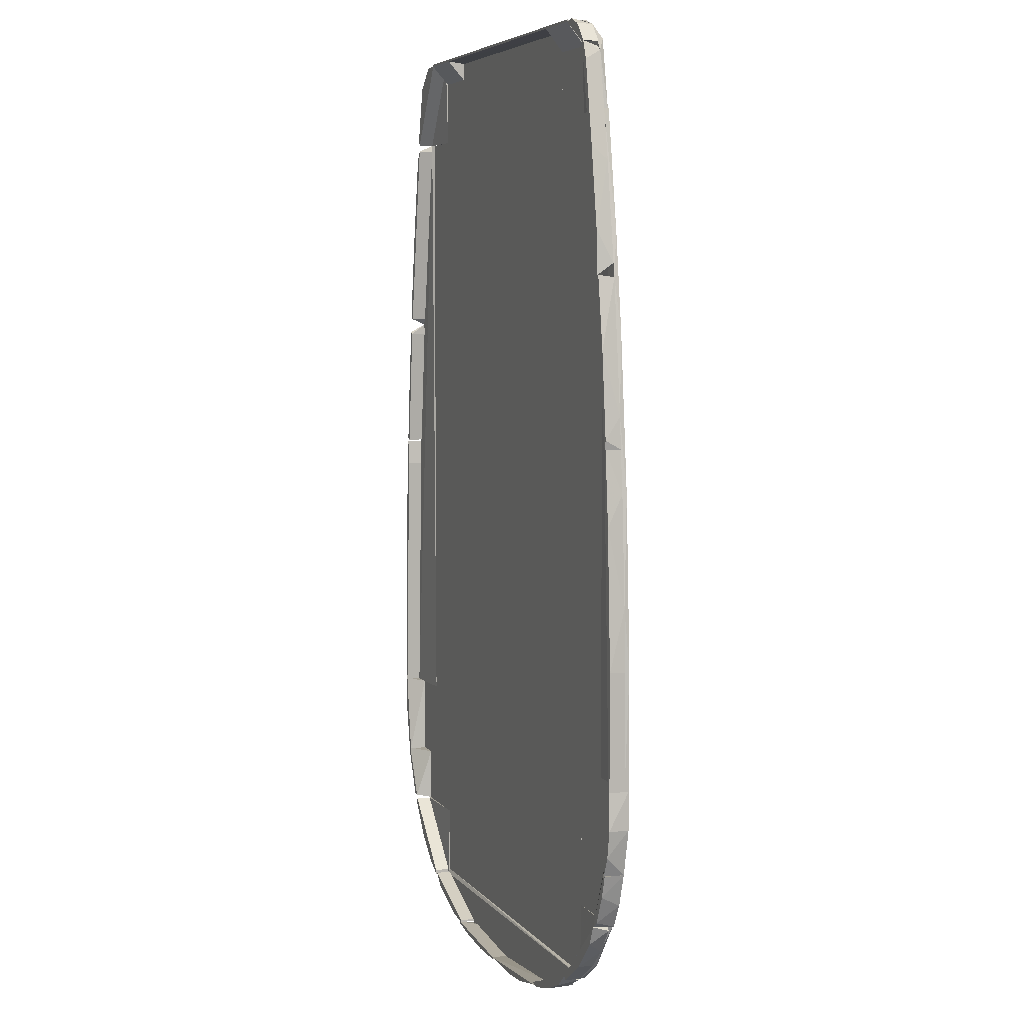
<metadata>
{"format":"obj","ext":"obj","renderer":"f3d","projection":"perspective","resolution":1024,"background":"white","views":[{"elev":5.7,"azim":-109.9,"up":"+Z"}]}
</metadata>
<code>
o convex_0
v 0.3377 -0.5961 -0.4163
v -0.3628 -0.5997 -0.7683
v -0.3628 -0.5997 -0.4163
v -0.3628 -0.5961 -0.7683
v 0.3377 -0.5997 -0.7683
v -0.3628 -0.5961 -0.4163
v 0.3377 -0.5997 -0.4163
v 0.3377 -0.5961 -0.7683
f 5 4 8
f 2 3 4
f 3 2 5
f 2 4 5
f 3 1 6
f 4 3 6
f 1 4 6
f 1 3 7
f 5 1 7
f 3 5 7
f 4 1 8
f 1 5 8
o convex_1
v 0.4807 -0.5924 0.3062
v 0.51 -0.5667 0.07886
v 0.5027 -0.5667 0.1596
v 0.4807 -0.5667 0.2879
v 0.5027 -0.5924 0.07519
v 0.4917 -0.5924 0.2622
v 0.5027 -0.5667 0.07519
v 0.51 -0.5924 0.07886
v 0.488 -0.5667 0.2915
v 0.4807 -0.5924 0.2879
f 12 13 18
f 11 10 12
f 9 13 14
f 12 10 15
f 13 12 15
f 10 13 15
f 10 11 16
f 13 10 16
f 14 13 16
f 11 14 16
f 11 12 17
f 12 9 17
f 14 11 17
f 9 14 17
f 9 12 18
f 13 9 18
o convex_2
v -0.4472 -0.5997 -0.4163
v 0.422 -0.5961 0.6546
v 0.422 -0.5997 0.6546
v 0.422 -0.5961 -0.4163
v -0.4472 -0.5961 0.6546
v -0.4472 -0.5997 0.6546
v 0.422 -0.5997 -0.4163
v -0.4472 -0.5961 -0.4163
f 23 22 26
f 20 21 22
f 21 20 23
f 20 22 23
f 19 21 24
f 23 19 24
f 21 23 24
f 21 19 25
f 22 21 25
f 19 22 25
f 22 19 26
f 19 23 26
o convex_3
v 0.4294 -0.5924 0.6546
v 0.4844 -0.5667 0.3209
v 0.477 -0.5667 0.3796
v 0.4257 -0.5667 0.6436
v 0.477 -0.5924 0.3173
v 0.477 -0.5924 0.3796
v 0.4367 -0.5667 0.629
v 0.477 -0.5667 0.3173
v 0.4257 -0.5924 0.6436
v 0.444 -0.5924 0.5886
v 0.4844 -0.5924 0.3062
v 0.4623 -0.5667 0.4787
f 33 36 38
f 29 28 30
f 28 29 32
f 27 31 32
f 29 30 33
f 30 27 33
f 30 28 34
f 31 30 34
f 27 30 35
f 31 27 35
f 30 31 35
f 27 32 36
f 33 27 36
f 28 32 37
f 32 31 37
f 34 28 37
f 31 34 37
f 32 29 38
f 29 33 38
f 36 32 38
o convex_4
v -0.5535 -0.5667 -0.4786
v -0.5352 -0.5997 -0.5556
v -0.5279 -0.5997 -0.5556
v -0.5279 -0.5997 -0.4163
v -0.5315 -0.5667 -0.5556
v -0.5535 -0.5997 -0.4163
v -0.5499 -0.5667 -0.4163
v -0.5535 -0.5997 -0.4786
v -0.5462 -0.5667 -0.5226
v -0.5279 -0.5961 -0.4163
f 43 45 48
f 40 41 42
f 41 40 43
f 40 42 44
f 44 42 45
f 43 39 45
f 39 44 45
f 40 44 46
f 44 39 46
f 39 43 47
f 43 40 47
f 40 46 47
f 46 39 47
f 42 41 48
f 41 43 48
f 45 42 48
o convex_5
v -0.3628 -0.5961 -0.4163
v -0.5279 -0.5997 -0.5556
v -0.5279 -0.5961 -0.5556
v -0.3628 -0.5997 -0.5556
v -0.5279 -0.5997 -0.4163
v -0.3628 -0.5997 -0.4163
v -0.3628 -0.5961 -0.5556
v -0.5279 -0.5961 -0.4163
f 51 53 56
f 50 51 52
f 51 50 53
f 50 52 53
f 52 49 54
f 49 53 54
f 53 52 54
f 51 49 55
f 52 51 55
f 49 52 55
f 49 51 56
f 53 49 56
o convex_6
v 0.3377 -0.5924 -0.7757
v -0.09512 -0.5997 -0.849
v -0.1428 -0.5997 -0.8454
v 0.3377 -0.5997 -0.7683
v -0.3628 -0.5924 -0.772
v 0.06992 -0.5924 -0.849
v -0.3628 -0.5997 -0.7683
v 0.1872 -0.5997 -0.8343
v -0.2454 -0.5924 -0.827
v -0.3114 -0.5997 -0.805
v 0.2642 -0.5924 -0.8123
v -0.09512 -0.5924 -0.849
v 0.3377 -0.5961 -0.7683
v 0.3009 -0.5997 -0.7977
v 0.06992 -0.5997 -0.849
v 0.1433 -0.5924 -0.8417
f 71 62 72
f 59 58 60
f 61 57 62
f 59 60 63
f 60 58 64
f 61 62 65
f 59 63 66
f 63 61 66
f 65 59 66
f 61 65 66
f 62 57 67
f 58 59 68
f 62 58 68
f 59 65 68
f 65 62 68
f 60 57 69
f 57 61 69
f 63 60 69
f 61 63 69
f 57 60 70
f 60 64 70
f 67 57 70
f 64 67 70
f 58 62 71
f 64 58 71
f 64 71 72
f 62 67 72
f 67 64 72
o convex_7
v -0.5279 -0.5924 0.1742
v -0.4949 -0.5667 0.3942
v -0.4985 -0.5667 0.3942
v -0.5279 -0.5667 0.1229
v -0.4949 -0.5924 0.3869
v -0.5242 -0.5924 0.1339
v -0.5022 -0.5924 0.3906
v -0.5169 -0.5667 0.2769
v -0.5242 -0.5667 0.1339
v -0.5315 -0.5667 0.1375
v -0.5315 -0.5924 0.1229
f 73 82 83
f 75 74 76
f 77 73 78
f 74 75 79
f 73 77 79
f 77 74 79
f 75 76 80
f 73 79 80
f 79 75 80
f 76 74 81
f 74 77 81
f 77 78 81
f 78 76 81
f 80 76 82
f 73 80 82
f 76 78 83
f 78 73 83
f 82 76 83
o convex_8
v 0.499 -0.5961 -0.4163
v 0.3377 -0.5997 -0.5556
v 0.3377 -0.5961 -0.5556
v 0.499 -0.5997 -0.5556
v 0.3377 -0.5997 -0.4163
v 0.3377 -0.5961 -0.4163
v 0.499 -0.5961 -0.5556
v 0.499 -0.5997 -0.4163
f 88 87 91
f 85 86 87
f 86 85 88
f 85 87 88
f 84 86 89
f 88 84 89
f 86 88 89
f 86 84 90
f 87 86 90
f 84 87 90
f 87 84 91
f 84 88 91
o convex_9
v 0.5284 -0.5667 -0.4713
v 0.499 -0.5997 -0.5556
v 0.499 -0.5961 -0.5556
v 0.499 -0.5961 -0.4163
v 0.5284 -0.5997 -0.4163
v 0.5027 -0.5667 -0.5556
v 0.5247 -0.5667 -0.4163
v 0.5174 -0.5997 -0.53
v 0.51 -0.5667 -0.5556
v 0.5284 -0.5997 -0.4713
v 0.499 -0.5997 -0.4163
f 93 96 102
f 94 93 95
f 93 94 97
f 94 95 97
f 97 95 98
f 96 92 98
f 95 96 98
f 92 97 98
f 96 93 99
f 93 97 100
f 97 92 100
f 92 99 100
f 99 93 100
f 92 96 101
f 99 92 101
f 96 99 101
f 95 93 102
f 96 95 102
o convex_10
v -0.5279 -0.5924 0.1741
v -0.4472 -0.5961 0.6546
v -0.4509 -0.5924 0.6546
v -0.4472 -0.5961 -0.4163
v -0.5535 -0.5997 -0.4163
v -0.4582 -0.5997 0.6546
v -0.5535 -0.5924 -0.4163
v -0.4472 -0.5997 -0.4163
v -0.5388 -0.5997 0.05325
v -0.5499 -0.5924 -0.1265
v -0.5022 -0.5924 0.3905
v -0.5132 -0.5997 0.3062
v -0.4472 -0.5997 0.6546
v -0.5535 -0.5997 -0.2255
v -0.5499 -0.5924 -0.4163
v -0.4619 -0.5924 0.6363
v -0.4912 -0.5997 0.4639
f 108 118 119
f 105 104 106
f 104 105 108
f 103 105 109
f 106 107 109
f 106 104 110
f 107 106 110
f 108 107 110
f 107 108 111
f 103 109 112
f 111 103 112
f 105 103 113
f 103 111 114
f 111 108 114
f 113 103 114
f 104 108 115
f 110 104 115
f 108 110 115
f 109 107 116
f 107 111 116
f 112 109 116
f 111 112 116
f 105 106 117
f 109 105 117
f 106 109 117
f 108 105 118
f 105 113 118
f 118 113 119
f 114 108 119
f 113 114 119
o convex_11
v 0.4624 -0.5997 0.4784
v 0.5284 -0.5924 -0.2988
v 0.5247 -0.5924 -0.1594
v 0.422 -0.5961 -0.4163
v 0.4257 -0.5924 0.6546
v 0.5284 -0.5997 -0.4163
v 0.422 -0.5997 -0.4163
v 0.422 -0.5997 0.6546
v 0.5247 -0.5924 -0.4163
v 0.5137 -0.5997 0.03124
v 0.4917 -0.5924 0.2621
v 0.4367 -0.5924 0.629
v 0.5247 -0.5997 -0.1594
v 0.4917 -0.5997 0.2621
v 0.422 -0.5961 0.6546
v 0.51 -0.5924 0.07904
v 0.433 -0.5997 0.6473
v 0.477 -0.5924 0.3796
f 133 130 137
f 122 121 124
f 123 125 126
f 125 120 126
f 123 126 127
f 126 120 127
f 123 124 128
f 124 121 128
f 121 125 128
f 125 123 128
f 120 125 129
f 122 124 130
f 130 124 131
f 121 122 132
f 125 121 132
f 122 129 132
f 129 125 132
f 120 129 133
f 124 123 134
f 127 124 134
f 123 127 134
f 129 122 135
f 122 130 135
f 133 129 135
f 130 133 135
f 127 120 136
f 124 127 136
f 120 131 136
f 131 124 136
f 131 120 137
f 130 131 137
f 120 133 137
o convex_12
v 0.2423 -0.5961 0.794
v -0.2675 -0.5997 0.6546
v -0.2675 -0.5997 0.794
v 0.2423 -0.5997 0.6546
v -0.2675 -0.5961 0.6546
v -0.2675 -0.5961 0.794
v 0.2423 -0.5997 0.794
v 0.2423 -0.5961 0.6546
f 141 142 145
f 140 139 141
f 139 140 142
f 141 139 142
f 140 138 143
f 138 142 143
f 142 140 143
f 138 140 144
f 140 141 144
f 141 138 144
f 138 141 145
f 142 138 145
o convex_13
v -0.2675 -0.5961 0.794
v 0.2423 -0.5667 0.8013
v 0.2423 -0.5997 0.8013
v -0.2675 -0.5667 0.8013
v 0.2423 -0.5997 0.794
v -0.2675 -0.5997 0.8013
v 0.2423 -0.5667 0.7977
v -0.2675 -0.5667 0.7977
v -0.2675 -0.5997 0.794
f 150 151 154
f 148 147 149
f 147 148 150
f 148 149 151
f 149 146 151
f 150 148 151
f 149 147 152
f 150 146 152
f 147 150 152
f 146 149 153
f 149 152 153
f 152 146 153
f 146 150 154
f 151 146 154
o convex_14
v -0.4728 -0.5924 0.574
v -0.4288 -0.5667 0.761
v -0.4325 -0.5667 0.761
v -0.4948 -0.5667 0.3942
v -0.4288 -0.5924 0.7536
v -0.4912 -0.5924 0.409
v -0.4912 -0.5667 0.464
v -0.4435 -0.5667 0.7316
v -0.4398 -0.5924 0.7463
v -0.4985 -0.5924 0.4126
v -0.4288 -0.5667 0.7536
v -0.4692 -0.5667 0.5959
f 162 161 166
f 157 156 158
f 156 157 159
f 159 155 160
f 157 158 161
f 157 161 162
f 155 159 163
f 159 157 163
f 162 155 163
f 157 162 163
f 160 155 164
f 158 160 164
f 155 161 164
f 161 158 164
f 158 156 165
f 156 159 165
f 160 158 165
f 159 160 165
f 161 155 166
f 155 162 166
o convex_15
v -0.3812 -0.5667 0.8013
v -0.4325 -0.5924 0.761
v -0.4325 -0.5667 0.761
v -0.3628 -0.5924 0.7977
v -0.4068 -0.5924 0.7903
v -0.3628 -0.5667 0.7977
v -0.4252 -0.5667 0.761
v -0.4068 -0.5667 0.7903
f 169 171 174
f 170 167 171
f 169 168 171
f 168 170 171
f 169 167 172
f 167 170 172
f 172 170 173
f 168 169 173
f 170 168 173
f 169 172 173
f 167 169 174
f 171 167 174
o convex_16
v -0.4728 -0.5924 -0.684
v -0.3665 -0.5997 -0.7757
v -0.3665 -0.5924 -0.7757
v -0.3628 -0.5997 -0.651
v -0.4912 -0.5997 -0.651
v -0.3628 -0.5961 -0.651
v -0.4875 -0.5924 -0.651
v -0.4252 -0.5997 -0.7353
f 176 179 182
f 176 177 178
f 176 178 179
f 178 177 180
f 179 178 180
f 179 180 181
f 177 175 181
f 175 179 181
f 180 177 181
f 175 177 182
f 177 176 182
f 179 175 182
o convex_17
v -0.4728 -0.5667 -0.684
v -0.3665 -0.5924 -0.7757
v -0.3665 -0.5667 -0.7757
v -0.4875 -0.5924 -0.651
v -0.4252 -0.5924 -0.7353
v -0.3628 -0.5667 -0.7683
v -0.4875 -0.5667 -0.651
v -0.3628 -0.5924 -0.7683
v -0.4252 -0.5667 -0.7353
v -0.4912 -0.5924 -0.6583
v -0.4582 -0.5924 -0.7023
f 187 192 193
f 185 184 187
f 184 186 187
f 185 183 188
f 184 185 188
f 186 188 189
f 188 183 189
f 186 184 190
f 184 188 190
f 188 186 190
f 183 185 191
f 185 187 191
f 187 186 192
f 186 189 192
f 189 183 192
f 183 191 193
f 191 187 193
f 192 183 193
o convex_18
v -0.5169 -0.5997 -0.6106
v -0.4655 -0.5961 -0.5556
v -0.5279 -0.5667 -0.5593
v -0.4875 -0.5667 -0.651
v -0.4655 -0.5997 -0.651
v -0.5352 -0.5997 -0.5556
v -0.5242 -0.5667 -0.5923
v -0.4949 -0.5997 -0.651
v -0.4655 -0.5997 -0.5556
v -0.5022 -0.5667 -0.64
v -0.5352 -0.5667 -0.5556
f 200 199 204
f 196 195 197
f 197 195 198
f 194 198 199
f 196 197 200
f 194 199 200
f 198 194 201
f 197 198 201
f 198 195 202
f 195 199 202
f 199 198 202
f 200 197 203
f 194 200 203
f 201 194 203
f 197 201 203
f 195 196 204
f 199 195 204
f 196 200 204
o convex_19
v -0.3812 -0.6327 -0.585
v -0.4655 -0.5997 -0.651
v -0.4215 -0.6181 -0.6473
v -0.3628 -0.5961 -0.651
v -0.4655 -0.5961 -0.5556
v -0.3628 -0.5961 -0.5556
v -0.4398 -0.6327 -0.5923
v -0.4215 -0.6217 -0.5593
v -0.3995 -0.6327 -0.6326
v -0.3665 -0.6217 -0.618
v -0.4325 -0.6327 -0.6253
v -0.4655 -0.5961 -0.651
v -0.4508 -0.6254 -0.6033
v -0.3958 -0.6291 -0.5666
v -0.3628 -0.6181 -0.5996
v -0.4655 -0.5997 -0.5556
v -0.4252 -0.6327 -0.574
v -0.3885 -0.6254 -0.64
v -0.3995 -0.6144 -0.5556
f 220 212 223
f 207 206 208
f 208 209 210
f 205 211 213
f 205 213 214
f 206 207 215
f 207 213 215
f 213 211 215
f 208 206 216
f 209 208 216
f 206 209 216
f 206 215 217
f 215 211 217
f 205 210 218
f 210 205 219
f 208 210 219
f 205 214 219
f 214 208 219
f 209 206 220
f 210 209 220
f 206 217 220
f 217 211 220
f 211 205 221
f 205 218 221
f 218 212 221
f 220 211 221
f 212 220 221
f 207 208 222
f 213 207 222
f 208 214 222
f 214 213 222
f 218 210 223
f 212 218 223
f 210 220 223
o convex_20
v -0.1941 -0.5924 -0.838
v 0.000255 -0.5667 -0.8454
v 0.000255 -0.5924 -0.8454
v -0.1905 -0.5924 -0.8307
v -0.09513 -0.5667 -0.849
v -0.2125 -0.5667 -0.8307
v -0.09513 -0.5924 -0.849
v 0.000255 -0.5924 -0.849
v -0.1427 -0.5667 -0.8454
f 228 230 232
f 226 225 227
f 224 226 227
f 225 228 229
f 227 225 229
f 224 227 229
f 226 224 230
f 230 228 231
f 225 226 231
f 228 225 231
f 226 230 231
f 229 228 232
f 224 229 232
f 230 224 232
o convex_21
v -0.3335 -0.5667 -0.794
v -0.2272 -0.5924 -0.8307
v -0.2272 -0.5667 -0.8307
v -0.3591 -0.5924 -0.772
v -0.2088 -0.5667 -0.827
v -0.3115 -0.5924 -0.805
v -0.3591 -0.5667 -0.772
v -0.2088 -0.5924 -0.827
v -0.3628 -0.5924 -0.7794
v -0.2821 -0.5667 -0.816
f 234 238 242
f 235 233 237
f 234 235 237
f 234 236 238
f 237 233 239
f 236 237 239
f 236 234 240
f 237 236 240
f 234 237 240
f 233 238 241
f 238 236 241
f 239 233 241
f 236 239 241
f 233 235 242
f 235 234 242
f 238 233 242
o convex_22
v 0.06996 -0.5924 -0.849
v 0.1873 -0.5667 -0.8307
v 0.1873 -0.5667 -0.8344
v 0.000255 -0.5667 -0.8454
v 0.1616 -0.5924 -0.8307
v 0.000255 -0.5924 -0.8454
v 0.06996 -0.5667 -0.849
v 0.1873 -0.5924 -0.8344
v 0.000255 -0.5667 -0.849
v 0.1433 -0.5667 -0.8417
f 245 250 252
f 244 245 246
f 244 246 247
f 243 247 248
f 247 246 248
f 246 245 249
f 245 244 250
f 247 243 250
f 244 247 250
f 243 248 251
f 248 246 251
f 249 243 251
f 246 249 251
f 243 249 252
f 249 245 252
f 250 243 252
o convex_23
v 0.3083 -0.5667 -0.794
v 0.1836 -0.5924 -0.8307
v 0.1836 -0.5667 -0.8307
v 0.3303 -0.5667 -0.772
v 0.3377 -0.5924 -0.7757
v 0.2313 -0.5924 -0.8233
v 0.1836 -0.5924 -0.827
v 0.3303 -0.5924 -0.772
v 0.2313 -0.5667 -0.8233
v 0.301 -0.5924 -0.7977
v 0.1836 -0.5667 -0.827
f 259 256 263
f 253 255 256
f 253 256 257
f 257 254 258
f 254 255 258
f 255 254 259
f 254 257 259
f 259 257 260
f 257 256 260
f 256 259 260
f 255 253 261
f 258 255 261
f 258 261 262
f 253 257 262
f 257 258 262
f 261 253 262
f 256 255 263
f 255 259 263
o convex_24
v 0.4183 -0.5924 -0.717
v 0.3377 -0.5997 -0.7757
v 0.3377 -0.5924 -0.7757
v 0.3377 -0.5997 -0.651
v 0.466 -0.5997 -0.651
v 0.4587 -0.5924 -0.651
v 0.3377 -0.5961 -0.651
v 0.411 -0.5997 -0.7243
f 268 265 271
f 266 265 267
f 267 265 268
f 264 266 269
f 268 264 269
f 267 268 269
f 266 267 270
f 269 266 270
f 267 269 270
f 266 264 271
f 265 266 271
f 264 268 271
o convex_25
v 0.4183 -0.5667 -0.717
v 0.3377 -0.5924 -0.7757
v 0.3377 -0.5667 -0.7757
v 0.4587 -0.5667 -0.651
v 0.4623 -0.5924 -0.662
v 0.3853 -0.5924 -0.7463
v 0.3377 -0.5924 -0.7683
v 0.4587 -0.5924 -0.651
v 0.3377 -0.5667 -0.7683
v 0.466 -0.5667 -0.6547
v 0.3707 -0.5667 -0.7573
v 0.4183 -0.5924 -0.717
f 277 272 283
f 272 274 275
f 276 273 277
f 274 273 278
f 273 276 278
f 278 276 279
f 275 278 279
f 275 274 280
f 274 278 280
f 278 275 280
f 272 275 281
f 276 272 281
f 279 276 281
f 275 279 281
f 274 272 282
f 273 274 282
f 277 273 282
f 272 277 282
f 272 276 283
f 276 277 283
o convex_26
v 0.367 -0.6327 -0.574
v 0.3377 -0.5997 -0.651
v 0.3413 -0.6217 -0.6216
v 0.4587 -0.5997 -0.651
v 0.3377 -0.5961 -0.5556
v 0.4587 -0.5961 -0.5556
v 0.4 -0.6327 -0.629
v 0.411 -0.6327 -0.5886
v 0.3377 -0.5961 -0.651
v 0.378 -0.6291 -0.64
v 0.3964 -0.6217 -0.5593
v 0.4587 -0.5961 -0.651
v 0.3524 -0.6327 -0.5923
v 0.4587 -0.5997 -0.5556
v 0.3377 -0.6217 -0.5996
v 0.3634 -0.6327 -0.629
v 0.4183 -0.6291 -0.6143
v 0.3743 -0.6144 -0.5556
v 0.3707 -0.6181 -0.6473
v 0.4037 -0.6291 -0.5703
f 297 294 303
f 284 290 291
f 287 285 292
f 285 288 292
f 288 289 292
f 287 290 293
f 289 287 295
f 287 292 295
f 292 289 295
f 284 288 296
f 290 284 296
f 287 289 297
f 289 288 297
f 285 286 298
f 288 285 298
f 296 288 298
f 286 296 298
f 286 285 299
f 285 293 299
f 293 290 299
f 296 286 299
f 290 296 299
f 290 287 300
f 291 290 300
f 287 297 300
f 297 291 300
f 288 284 301
f 284 294 301
f 297 288 301
f 294 297 301
f 285 287 302
f 293 285 302
f 287 293 302
f 284 291 303
f 294 284 303
f 291 297 303
o convex_27
v 0.4734 -0.5667 -0.6436
v 0.5064 -0.5667 -0.5556
v 0.5064 -0.5997 -0.5556
v 0.4587 -0.5997 -0.5556
v 0.4587 -0.5997 -0.651
v 0.4624 -0.5667 -0.6436
v 0.4917 -0.5997 -0.607
v 0.5064 -0.5667 -0.5703
v 0.4587 -0.5961 -0.5556
v 0.4734 -0.5997 -0.6436
f 310 308 313
f 306 305 307
f 306 307 308
f 305 304 309
f 304 308 309
f 306 308 310
f 304 305 311
f 305 306 311
f 310 304 311
f 306 310 311
f 307 305 312
f 308 307 312
f 305 309 312
f 309 308 312
f 308 304 313
f 304 310 313
o convex_28
v -0.5499 -0.5924 -0.1265
v -0.5279 -0.5667 0.1229
v -0.5315 -0.5667 0.1229
v -0.5499 -0.5667 -0.4163
v -0.5279 -0.5924 0.08982
v -0.5499 -0.5924 -0.4163
v -0.5535 -0.5667 -0.2255
v -0.5535 -0.5924 -0.4163
v -0.5389 -0.5924 0.05314
v -0.5425 -0.5667 0.001795
v -0.5279 -0.5667 0.08982
v -0.5535 -0.5667 -0.4163
v -0.5535 -0.5924 -0.2255
v -0.5315 -0.5924 0.1229
f 316 322 327
f 316 315 317
f 318 314 319
f 317 318 319
f 316 317 320
f 319 314 321
f 317 319 321
f 314 318 322
f 320 314 323
f 316 320 323
f 314 322 323
f 322 316 323
f 317 315 324
f 318 317 324
f 315 318 324
f 320 317 325
f 317 321 325
f 321 320 325
f 314 320 326
f 321 314 326
f 320 321 326
f 315 316 327
f 318 315 327
f 322 318 327
o convex_29
v 0.5174 -0.5667 -0.02021
v 0.5247 -0.5924 -0.4163
v 0.5247 -0.5667 -0.4163
v 0.5064 -0.5924 0.02749
v 0.5247 -0.5924 -0.1596
v 0.5064 -0.5667 0.02749
v 0.5284 -0.5667 -0.2989
v 0.51 -0.5924 0.07151
v 0.5284 -0.5924 -0.4163
v 0.51 -0.5667 0.07151
v 0.5247 -0.5667 -0.1596
v 0.5284 -0.5667 -0.4163
v 0.5284 -0.5924 -0.2989
f 336 334 340
f 330 329 331
f 331 329 332
f 328 330 333
f 330 331 333
f 330 328 334
f 332 328 335
f 331 332 335
f 333 331 335
f 329 330 336
f 332 329 336
f 328 333 337
f 335 328 337
f 333 335 337
f 328 332 338
f 334 328 338
f 332 334 338
f 330 334 339
f 336 330 339
f 334 336 339
f 334 332 340
f 332 336 340
o convex_30
v -0.4398 -0.5924 0.7463
v -0.3628 -0.5924 0.8013
v -0.3628 -0.5997 0.8013
v -0.3628 -0.5997 0.6546
v -0.4545 -0.5997 0.6546
v -0.4508 -0.5924 0.6546
v -0.4325 -0.5997 0.7647
v -0.3628 -0.5961 0.6546
v -0.4068 -0.5924 0.7903
f 347 343 349
f 342 343 344
f 344 343 345
f 341 342 346
f 345 341 346
f 344 345 346
f 341 345 347
f 345 343 347
f 342 344 348
f 346 342 348
f 344 346 348
f 342 341 349
f 343 342 349
f 341 347 349
o convex_31
v -0.3261 -0.6327 0.6693
v -0.2675 -0.5961 0.761
v -0.3628 -0.5961 0.761
v -0.2675 -0.5961 0.6546
v -0.3628 -0.5961 0.6546
v -0.2858 -0.6327 0.7133
v -0.3445 -0.6291 0.7243
v -0.3005 -0.6291 0.7353
v -0.3592 -0.6217 0.695
v -0.2748 -0.6254 0.684
v -0.3042 -0.6254 0.6583
v -0.3628 -0.5997 0.761
v -0.3298 -0.6327 0.728
v -0.2675 -0.5997 0.761
v -0.3518 -0.6291 0.6877
v -0.2675 -0.6144 0.7023
v -0.2895 -0.6291 0.6693
v -0.3298 -0.6181 0.6546
f 353 360 367
f 352 351 353
f 352 353 354
f 351 352 361
f 352 354 361
f 354 358 361
f 358 356 361
f 350 355 362
f 355 357 362
f 361 356 362
f 357 361 362
f 353 351 363
f 357 355 363
f 351 361 363
f 361 357 363
f 354 350 364
f 358 354 364
f 356 358 364
f 350 362 364
f 362 356 364
f 359 353 365
f 355 359 365
f 353 363 365
f 363 355 365
f 355 350 366
f 353 359 366
f 359 355 366
f 350 360 366
f 360 353 366
f 350 354 367
f 354 353 367
f 360 350 367
o convex_32
v -0.2675 -0.5667 0.8013
v -0.3628 -0.5997 0.761
v -0.3628 -0.5961 0.761
v -0.3628 -0.5667 0.8013
v -0.3628 -0.5997 0.8013
v -0.2675 -0.5997 0.761
v -0.2675 -0.5997 0.8013
v -0.2675 -0.5667 0.7977
v -0.2675 -0.5961 0.761
v -0.3628 -0.5667 0.7977
f 371 375 377
f 370 369 371
f 368 371 372
f 371 369 372
f 372 369 373
f 369 370 373
f 368 372 374
f 372 373 374
f 373 368 374
f 371 368 375
f 368 373 375
f 375 373 376
f 373 370 376
f 370 375 376
f 370 371 377
f 375 370 377
o convex_33
v 0.2643 -0.6327 0.6767
v 0.3377 -0.5961 0.7647
v 0.2423 -0.5961 0.7647
v 0.2423 -0.5961 0.6546
v 0.3377 -0.5961 0.6546
v 0.3157 -0.6327 0.717
v 0.2753 -0.6291 0.7353
v 0.2973 -0.6291 0.662
v 0.2423 -0.6181 0.706
v 0.3303 -0.6217 0.684
v 0.2606 -0.6327 0.717
v 0.3377 -0.5997 0.7647
v 0.2753 -0.6181 0.6546
v 0.312 -0.6327 0.6767
v 0.2423 -0.5997 0.7647
v 0.2496 -0.6254 0.6803
v 0.334 -0.6181 0.706
v 0.301 -0.6327 0.728
f 383 389 395
f 380 379 381
f 381 379 382
f 380 381 386
f 378 383 388
f 379 380 389
f 382 379 389
f 378 381 390
f 381 382 390
f 385 378 390
f 382 385 390
f 383 378 391
f 378 385 391
f 385 382 391
f 382 387 391
f 387 383 391
f 380 386 392
f 388 384 392
f 386 388 392
f 389 380 392
f 384 389 392
f 381 378 393
f 386 381 393
f 378 388 393
f 388 386 393
f 387 382 394
f 383 387 394
f 382 389 394
f 389 383 394
f 388 383 395
f 384 388 395
f 389 384 395
o convex_34
v 0.3377 -0.5667 0.8013
v 0.2423 -0.5997 0.7647
v 0.2423 -0.5961 0.7647
v 0.2423 -0.5667 0.8013
v 0.2423 -0.5997 0.8013
v 0.3377 -0.5997 0.7647
v 0.3377 -0.5997 0.8013
v 0.3377 -0.5667 0.7977
v 0.3377 -0.5961 0.7647
v 0.2423 -0.5667 0.7977
f 399 403 405
f 398 397 399
f 396 399 400
f 399 397 400
f 400 397 401
f 397 398 401
f 396 400 402
f 400 401 402
f 401 396 402
f 399 396 403
f 396 401 403
f 403 401 404
f 401 398 404
f 398 403 404
f 398 399 405
f 403 398 405
o convex_35
v 0.3853 -0.5924 0.7867
v 0.4293 -0.5924 0.6657
v 0.4293 -0.5997 0.6657
v 0.3377 -0.5997 0.6546
v 0.3377 -0.5997 0.8013
v 0.3377 -0.5924 0.7976
v 0.4073 -0.5997 0.761
v 0.3377 -0.5961 0.6546
v 0.4257 -0.5924 0.6546
v 0.411 -0.5924 0.7536
f 412 408 415
f 409 408 410
f 406 407 411
f 410 406 411
f 409 410 411
f 406 410 412
f 410 408 412
f 409 411 413
f 413 411 414
f 407 408 414
f 408 409 414
f 411 407 414
f 409 413 414
f 407 406 415
f 408 407 415
f 406 412 415
o convex_36
v 0.3853 -0.5924 0.7867
v 0.4293 -0.5667 0.6657
v 0.4293 -0.5924 0.6657
v 0.3377 -0.5667 0.7976
v 0.4073 -0.5667 0.761
v 0.3377 -0.5924 0.7976
v 0.4257 -0.5667 0.6546
v 0.411 -0.5924 0.7536
v 0.4257 -0.5924 0.6546
v 0.367 -0.5667 0.7976
v 0.3523 -0.5924 0.8013
f 425 419 426
f 417 419 420
f 418 416 421
f 421 419 422
f 417 418 422
f 419 417 422
f 416 418 423
f 418 417 423
f 420 416 423
f 417 420 423
f 418 421 424
f 421 422 424
f 422 418 424
f 416 420 425
f 420 419 425
f 421 416 426
f 419 421 426
f 416 425 426

</code>
